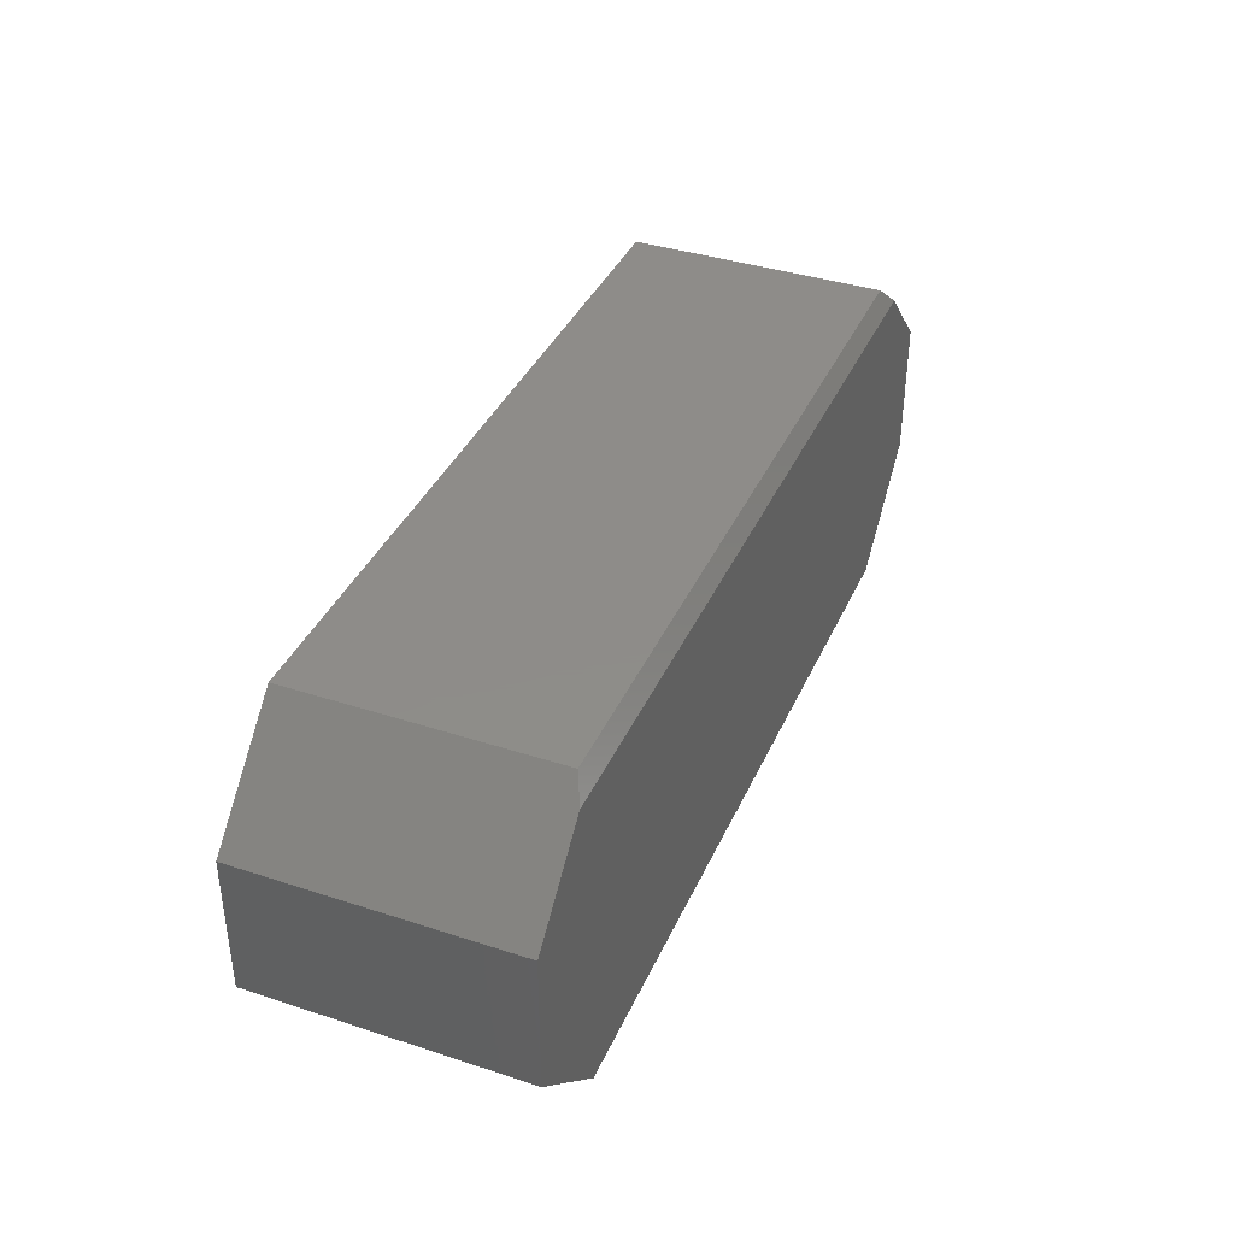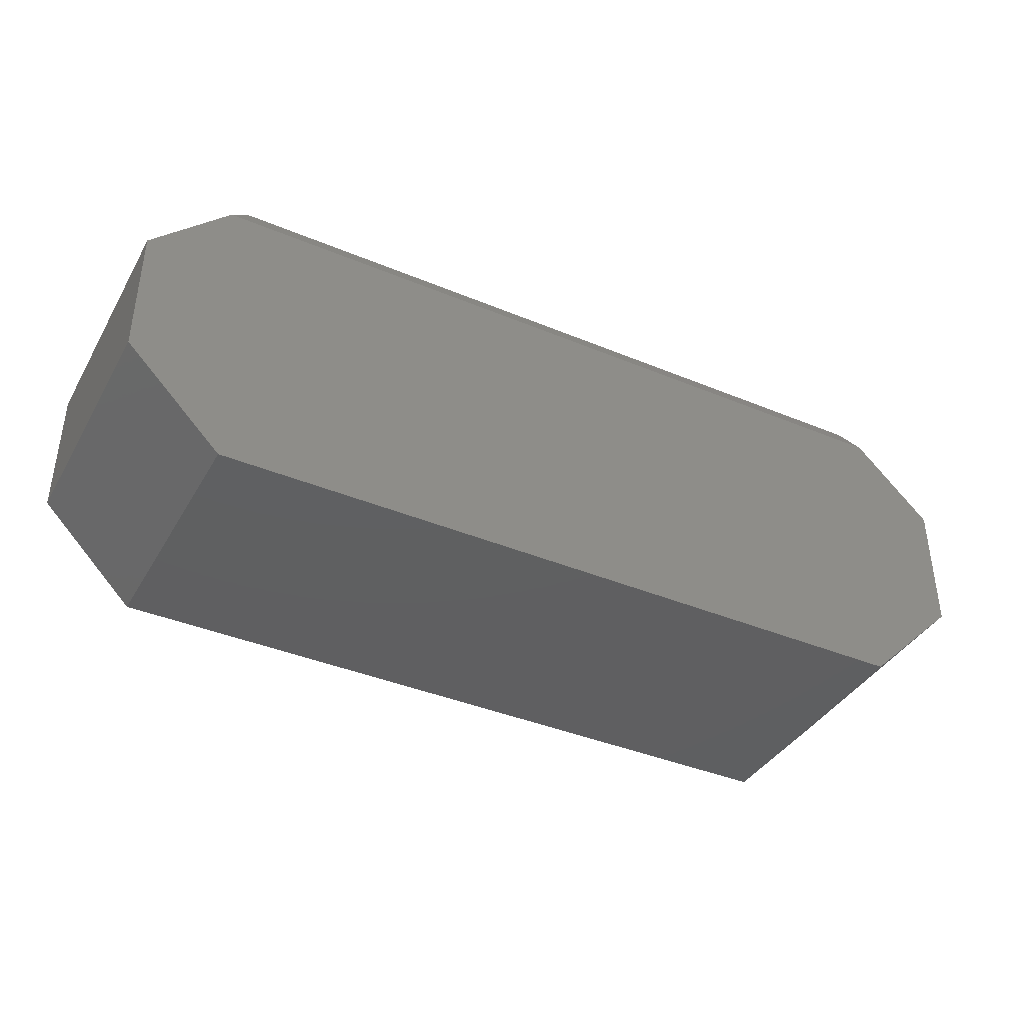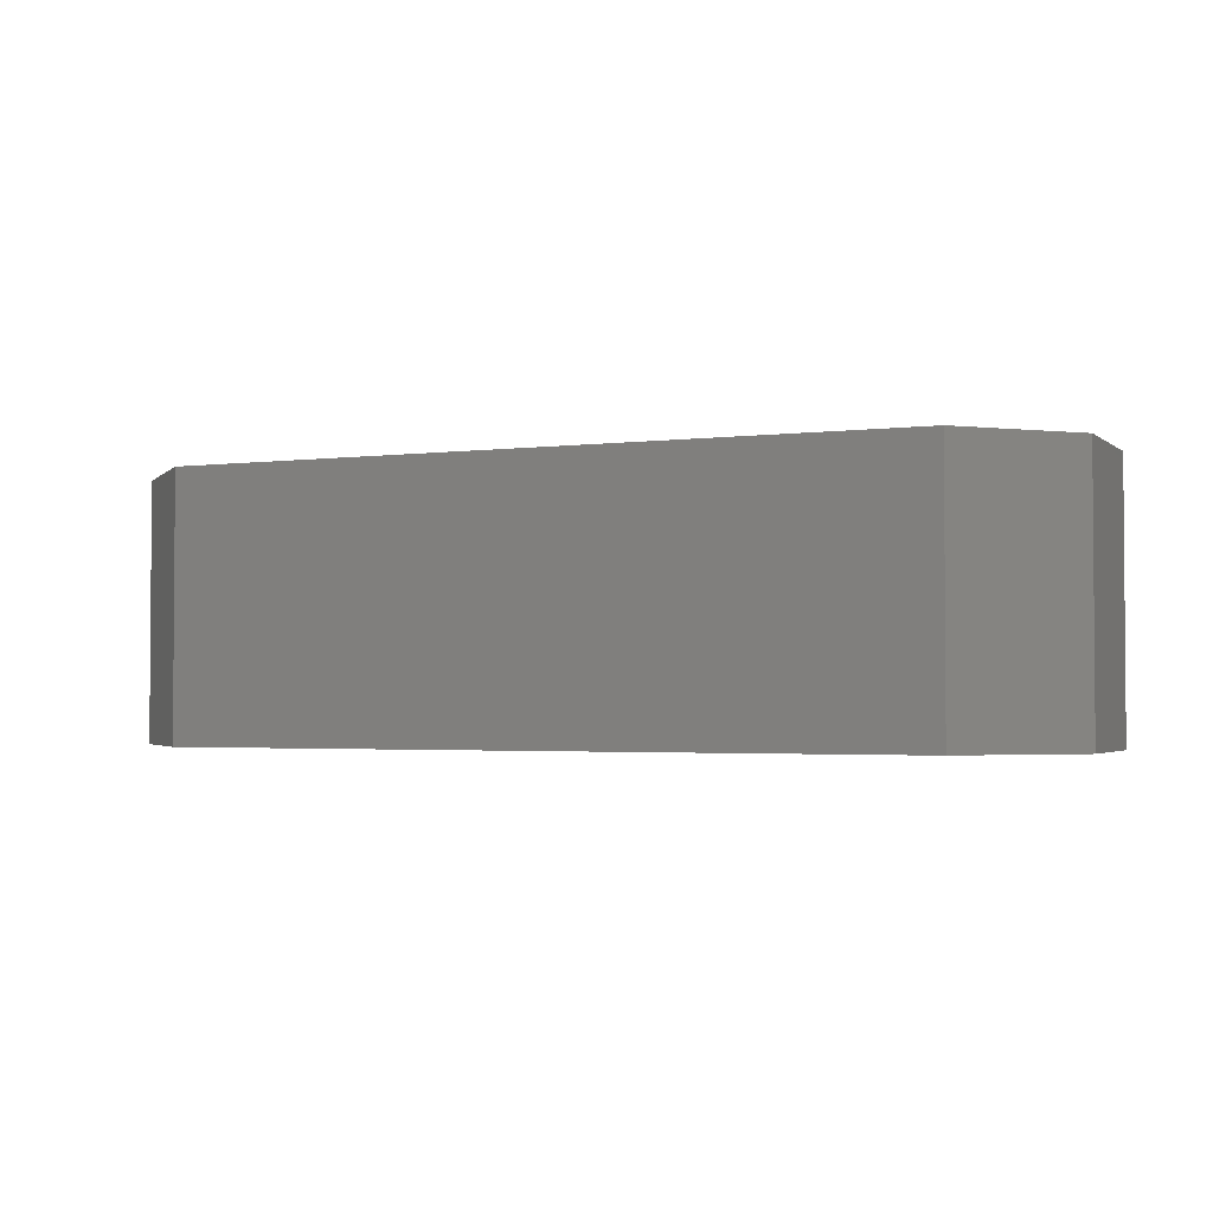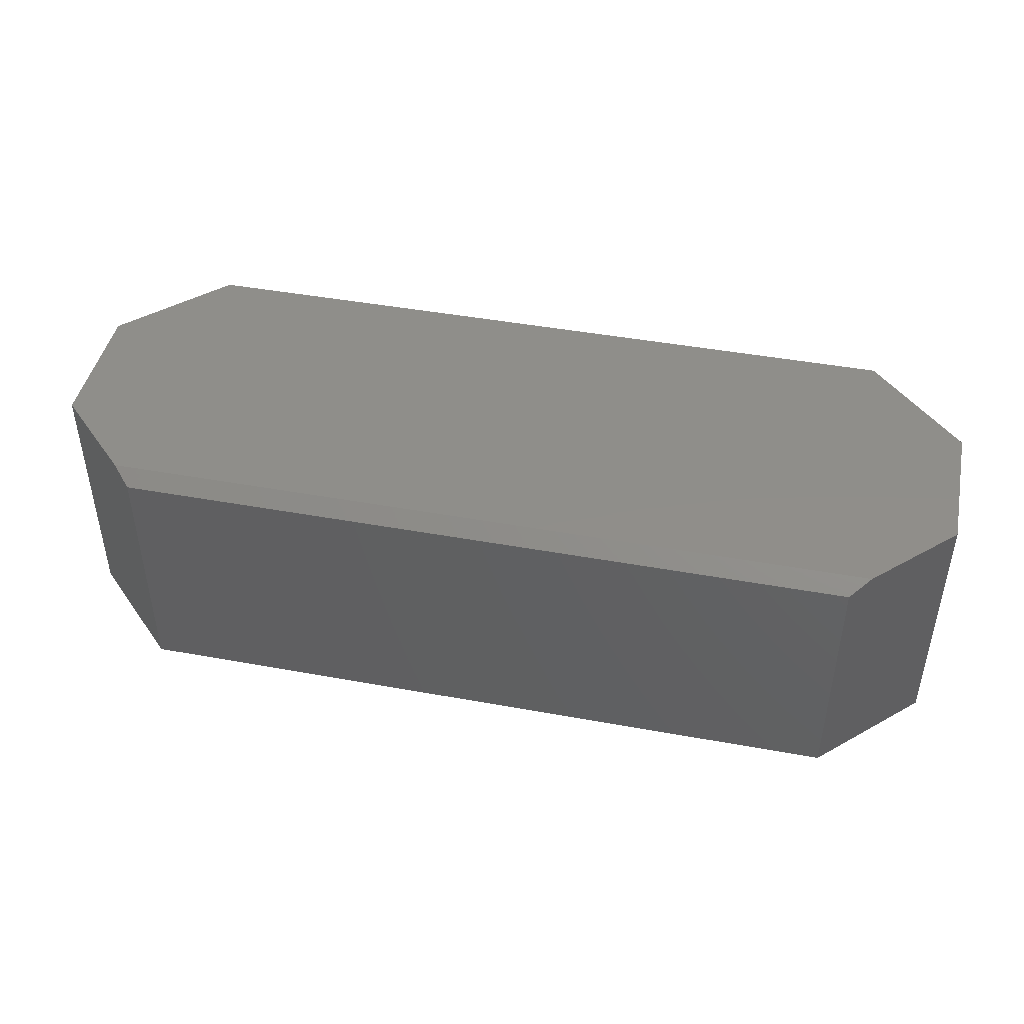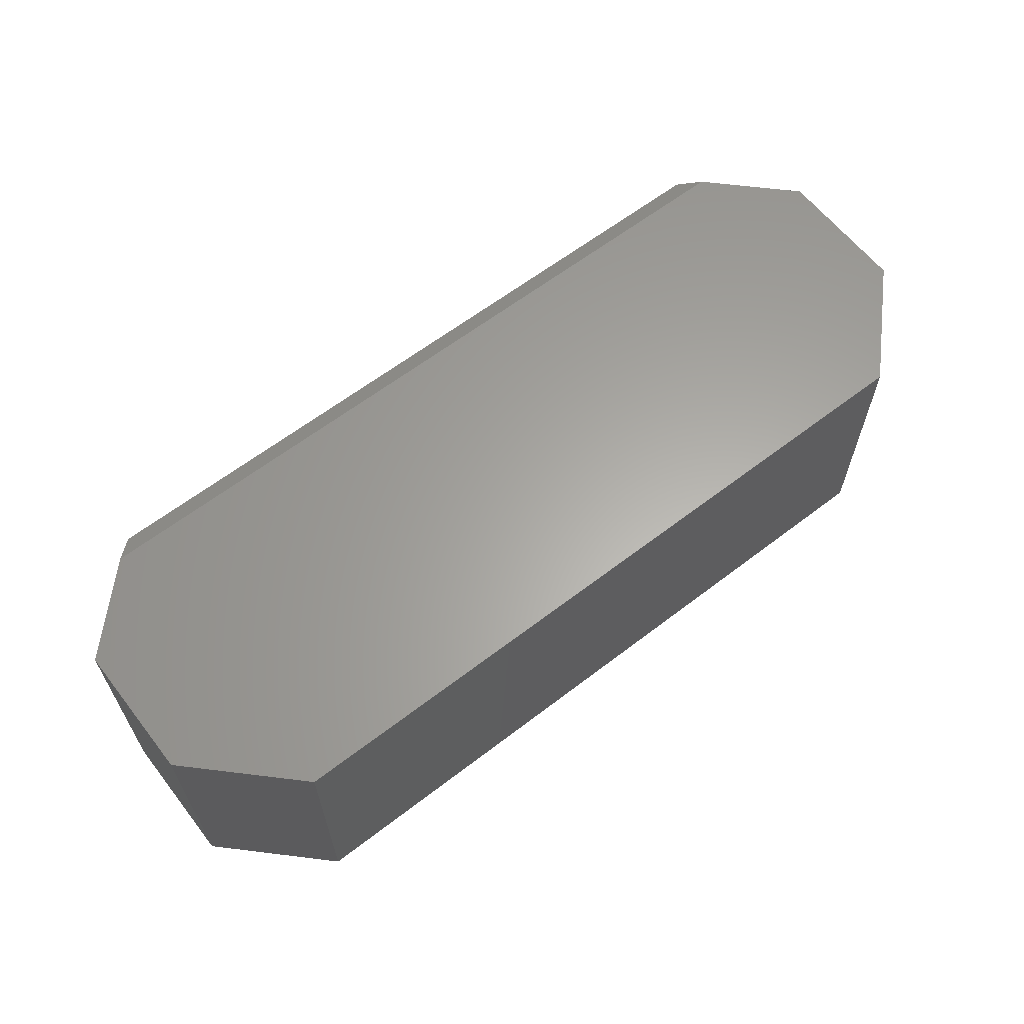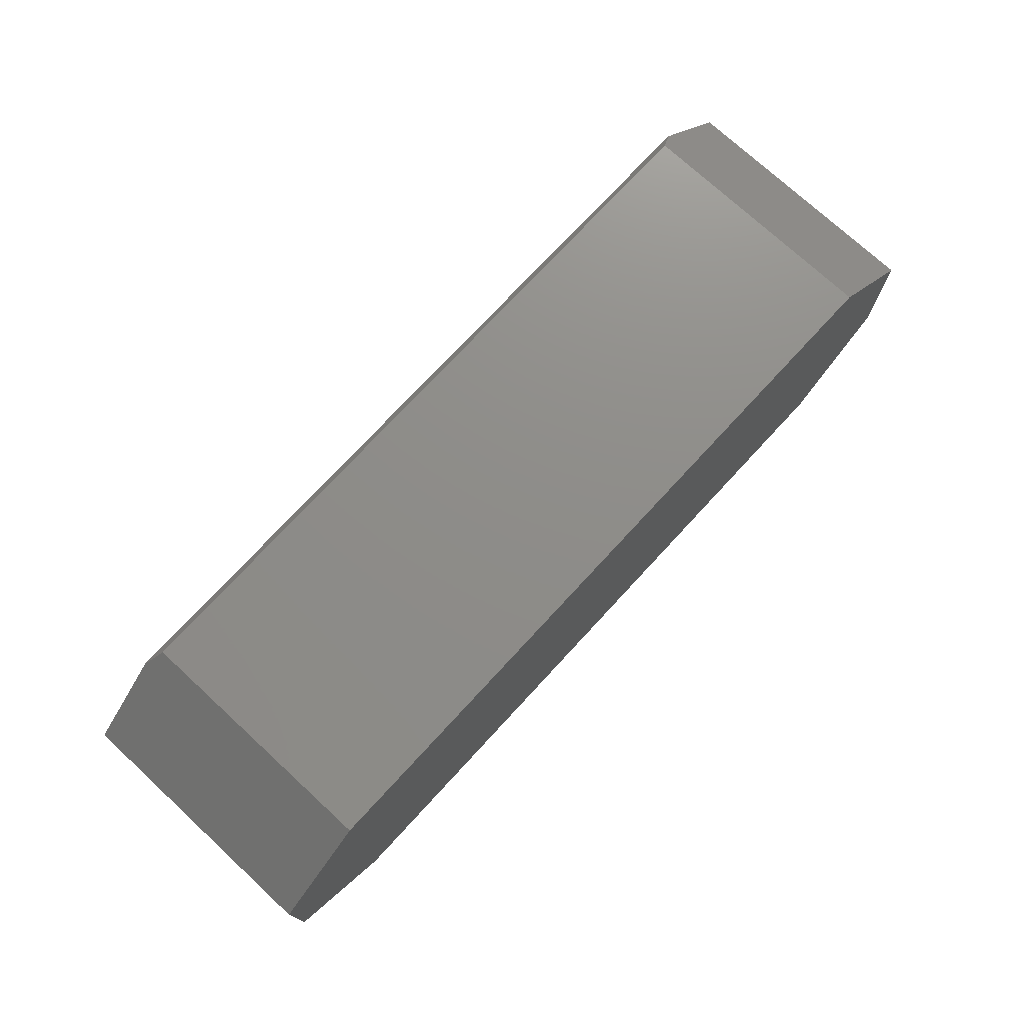
<metadata>
{"format":"stl","ext":"stl","renderer":"f3d","projection":"perspective","resolution":1024,"background":"white","views":[{"elev":38.3,"azim":-67.6,"up":"+Y"},{"elev":-39.4,"azim":-27.4,"up":"+Y"},{"elev":-2.5,"azim":24.0,"up":"+Z"},{"elev":44.7,"azim":-168.0,"up":"+Z"},{"elev":62.5,"azim":-37.9,"up":"+Z"},{"elev":74.3,"azim":132.7,"up":"+Y"}]}
</metadata>
<code>
# stl→obj: 18 verts, 32 faces
v 0.6867 -0.01365 0.2109
v 0.06332 -0.01365 0.2109
v 0.75 -0.07697 0.2109
v 0 -0.07697 0.2109
v 0.75 -0.1875 0.2109
v 0 -0.1875 0.2109
v 0.6711 -0.2664 0.2109
v 0.07895 -0.2664 0.2109
v 0.07895 0.001974 0
v 0 -0.07697 0
v 0.07895 0.001974 0.2031
v 0.6711 0.001974 0.2031
v 0.6711 0.001974 0
v 0.75 -0.07697 0
v 0.75 -0.1875 0
v 0 -0.1875 0
v 0.6711 -0.2664 0
v 0.07895 -0.2664 0
f 1 2 3
f 3 2 4
f 3 4 5
f 5 4 6
f 5 6 7
f 7 6 8
f 9 10 11
f 11 10 4
f 11 4 2
f 12 13 11
f 11 13 9
f 14 13 3
f 3 13 12
f 3 12 1
f 2 1 11
f 11 1 12
f 14 9 13
f 9 14 10
f 10 14 15
f 10 15 16
f 16 15 17
f 16 17 18
f 10 16 4
f 4 16 6
f 15 14 5
f 5 14 3
f 17 15 7
f 7 15 5
f 8 18 7
f 7 18 17
f 16 18 6
f 6 18 8

</code>
